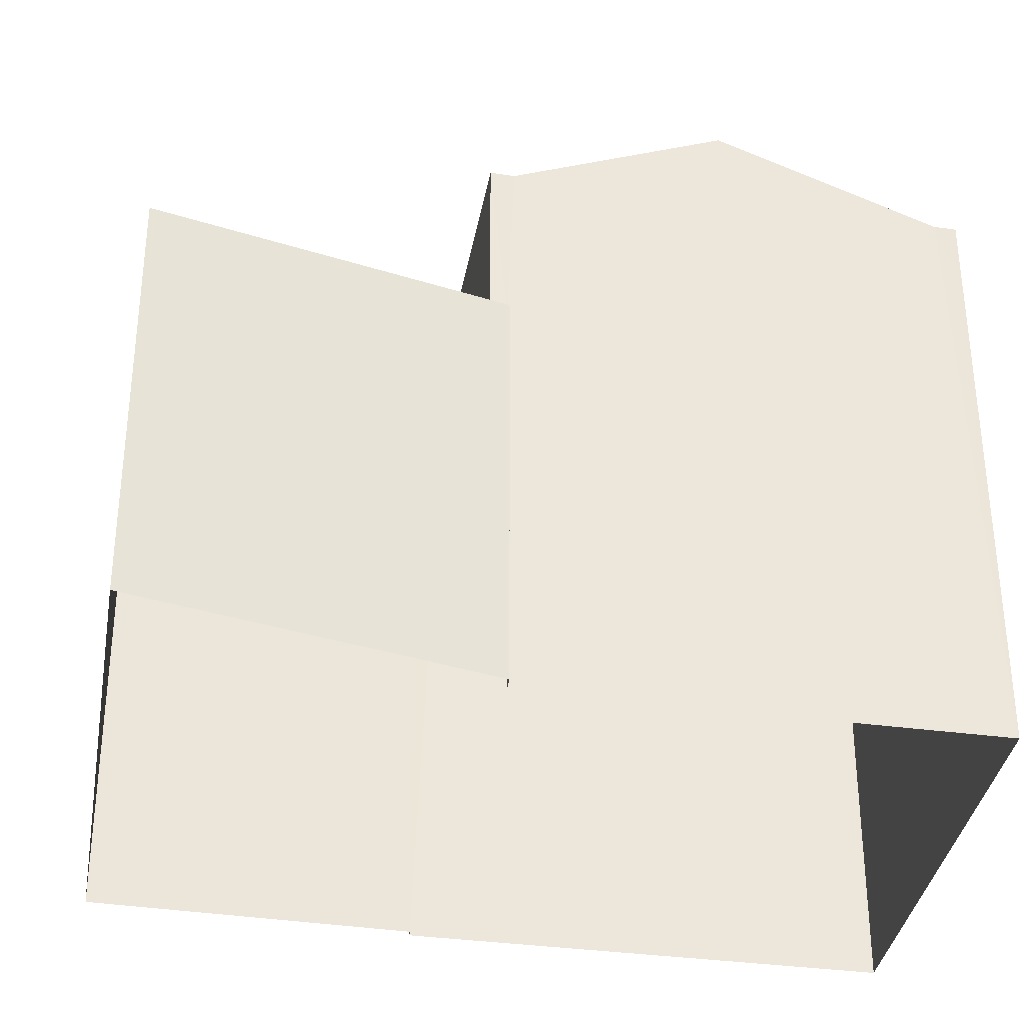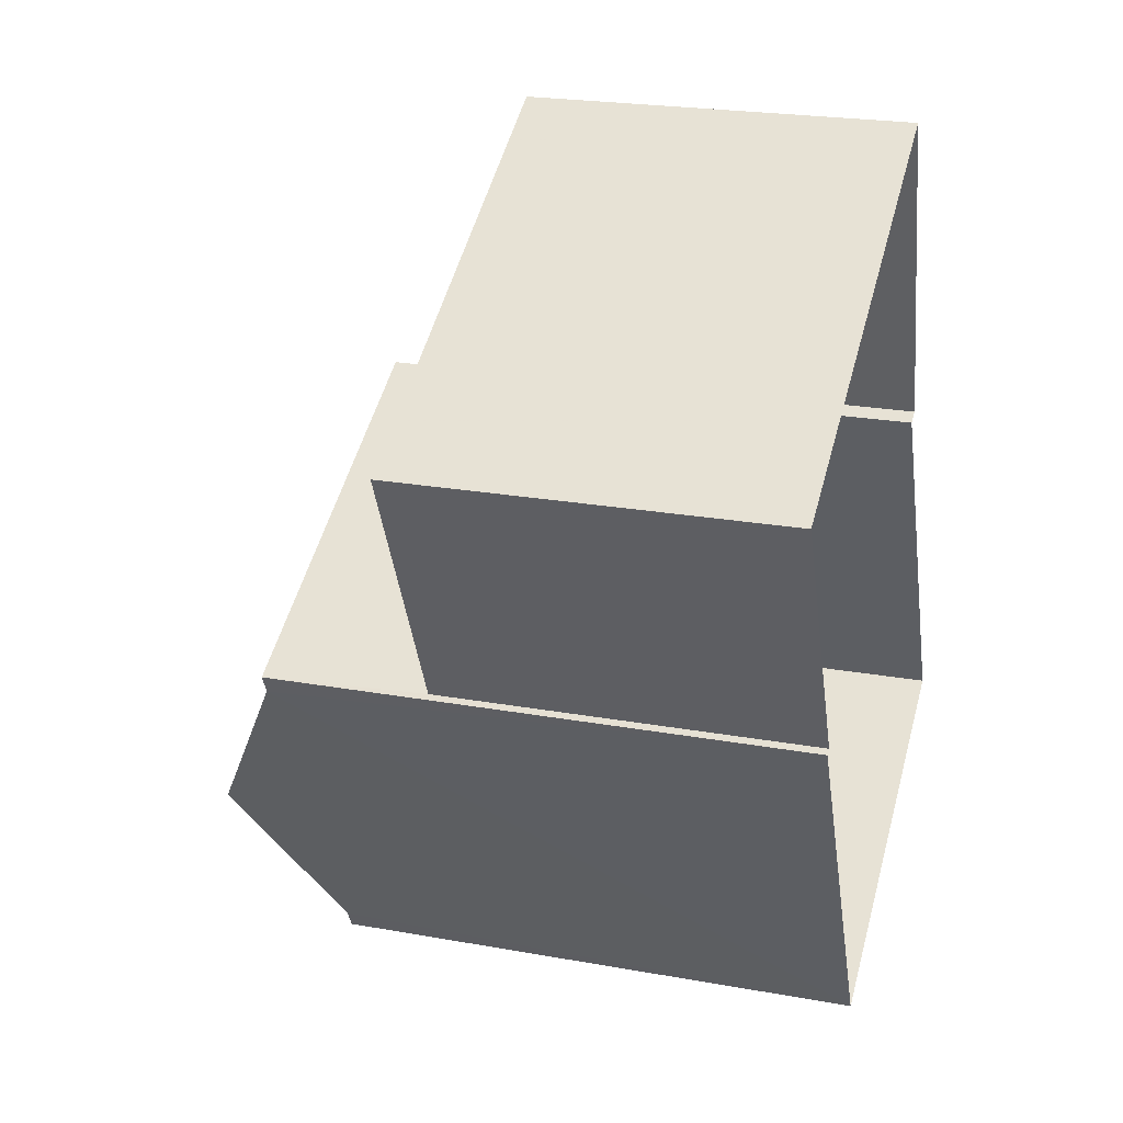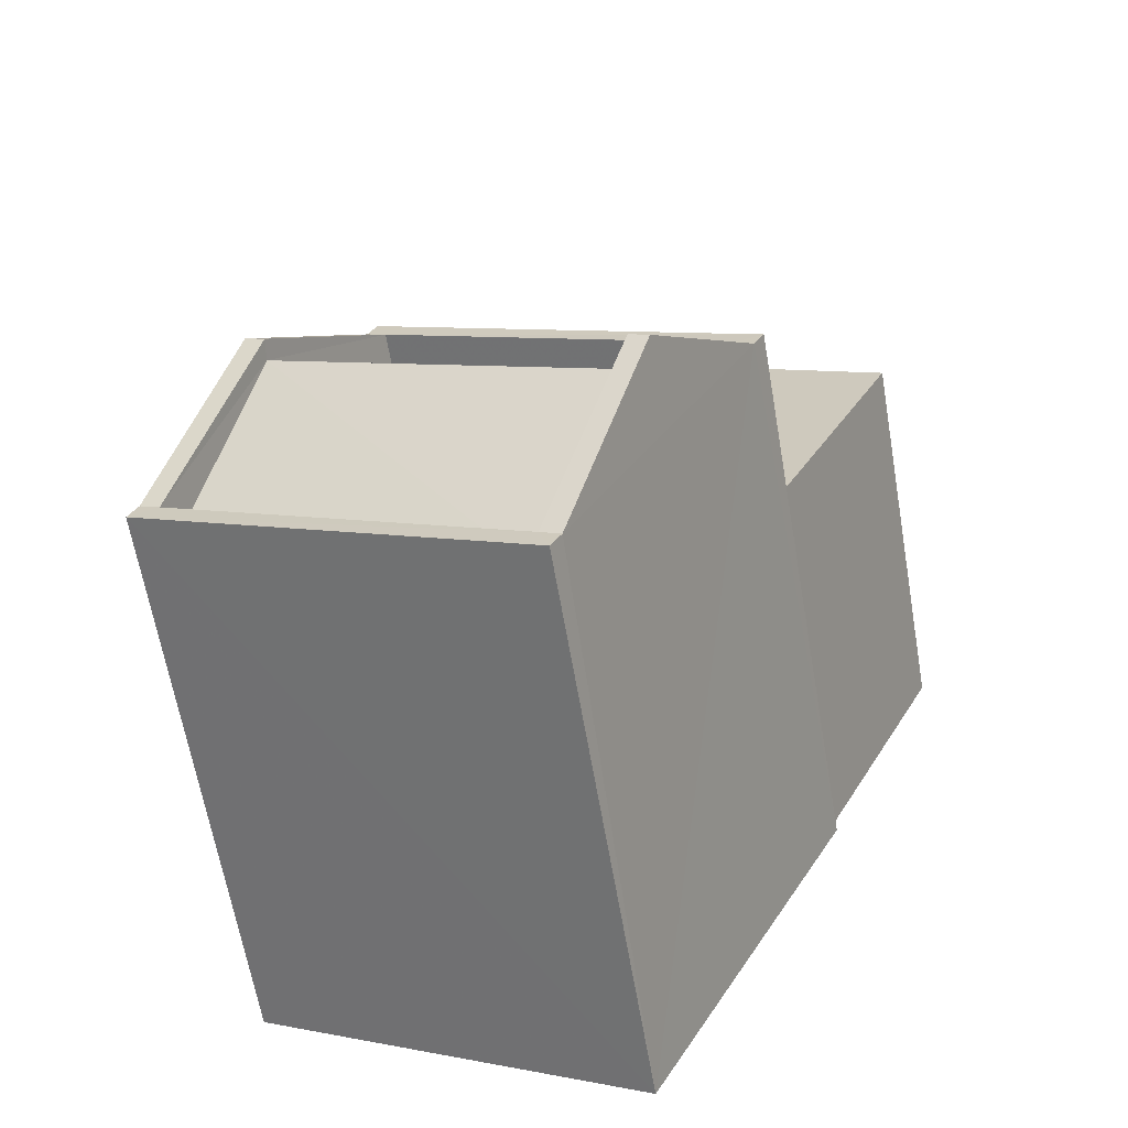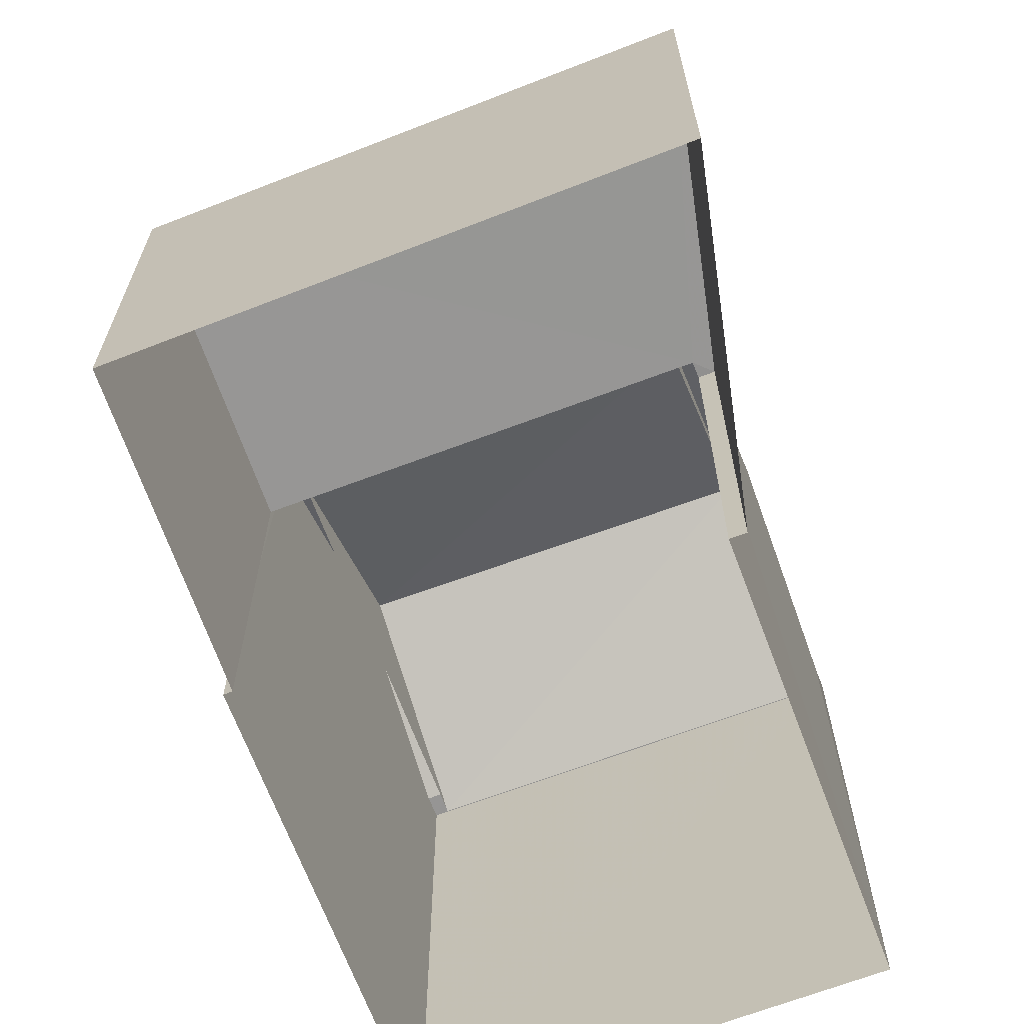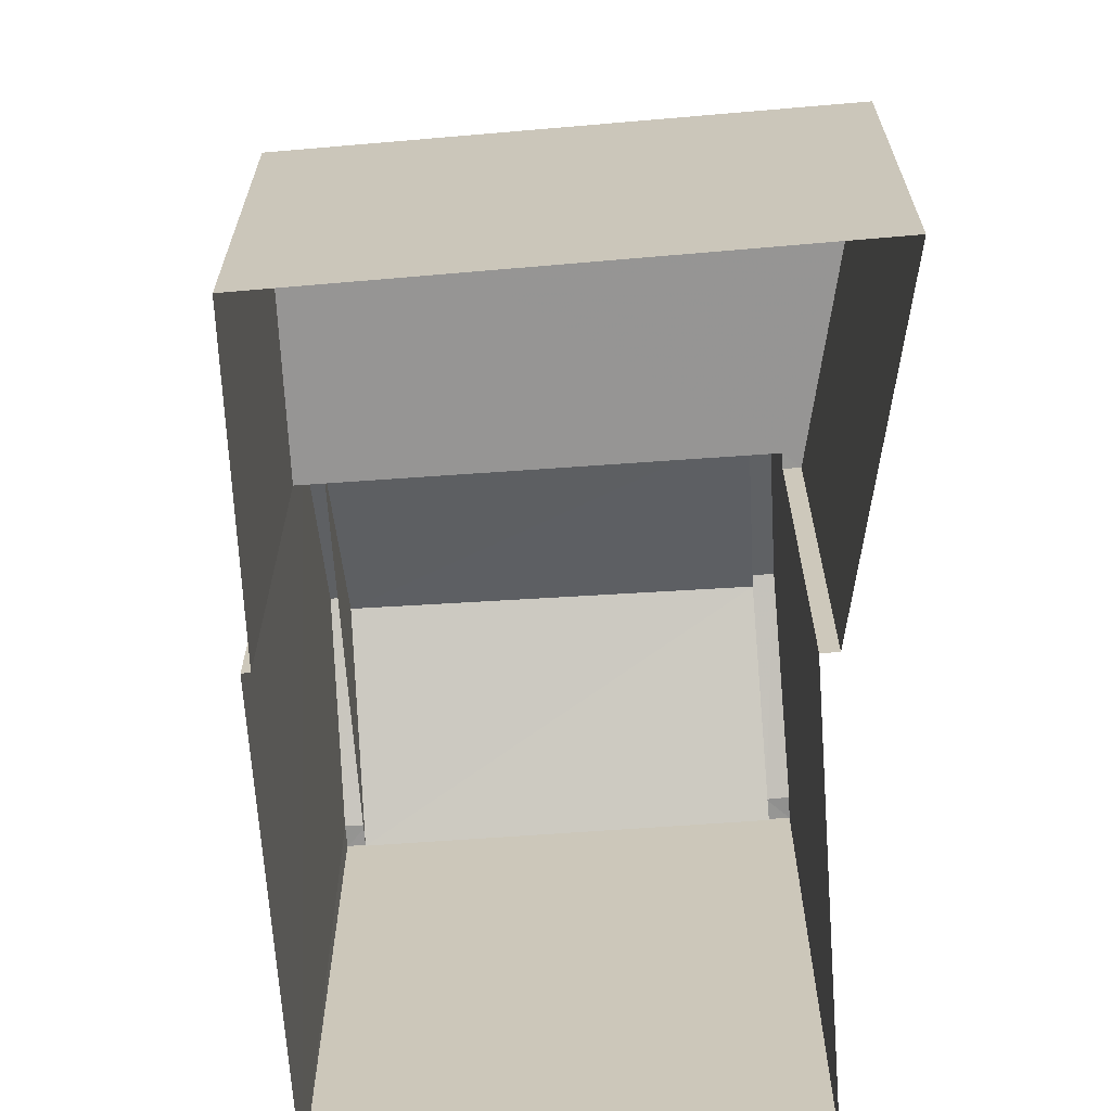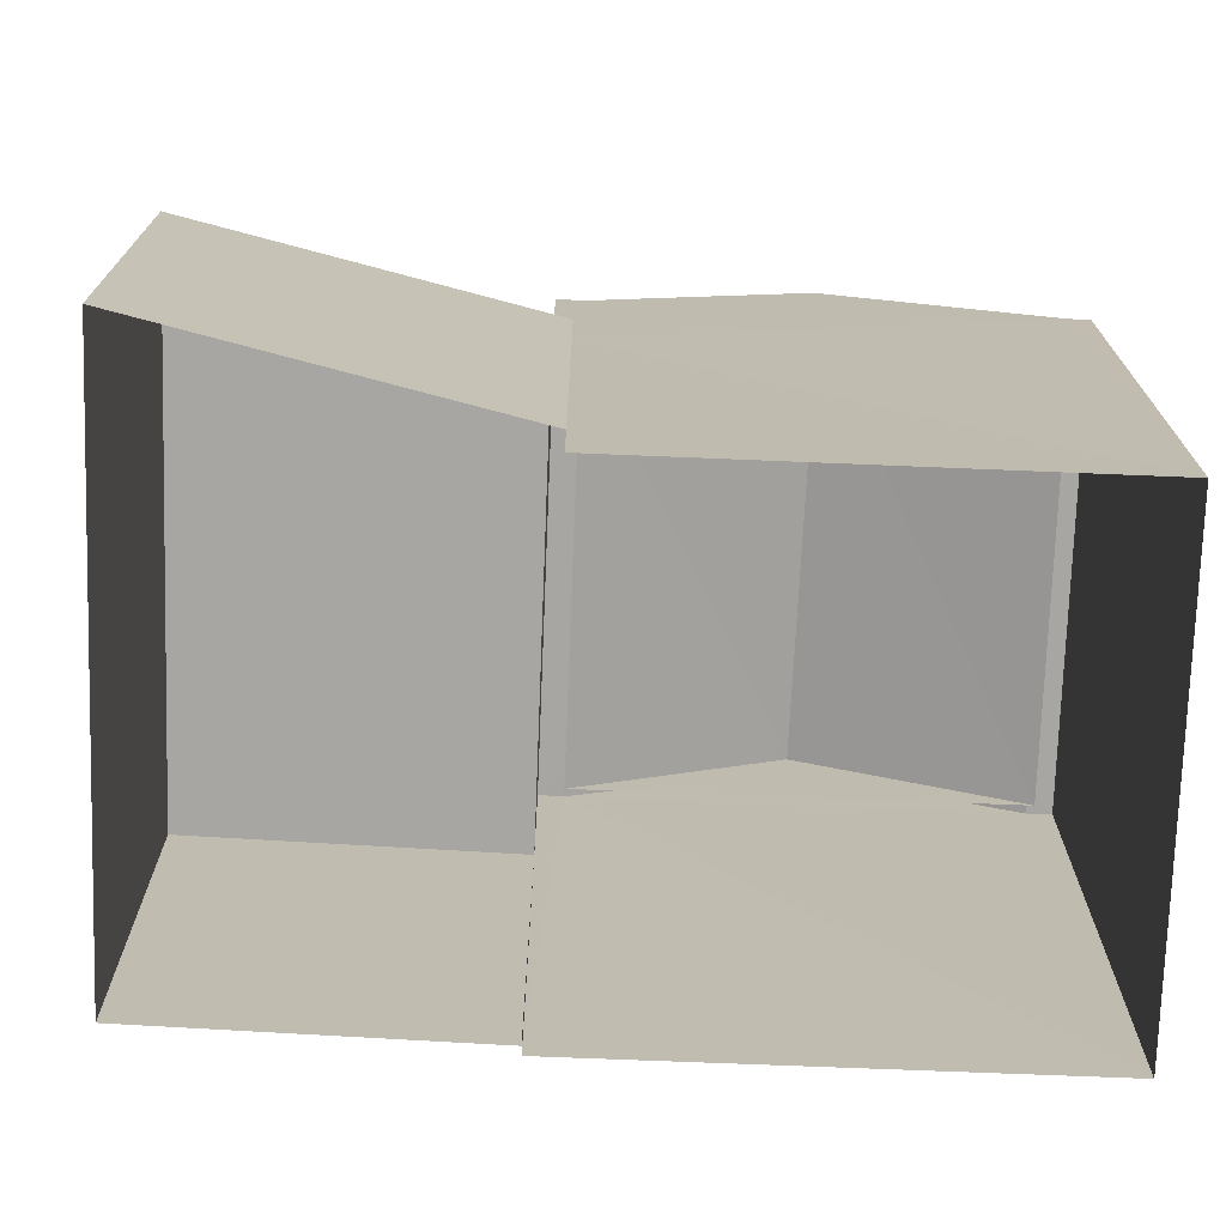
<metadata>
{"format":"obj","ext":"obj","renderer":"f3d","projection":"perspective","resolution":1024,"background":"white","views":[{"elev":-35.9,"azim":-127.3,"up":"+Z"},{"elev":23.0,"azim":107.0,"up":"+Y"},{"elev":-64.2,"azim":9.8,"up":"+Y"},{"elev":-67.8,"azim":173.4,"up":"+Z"},{"elev":-67.5,"azim":156.9,"up":"+Z"},{"elev":-74.1,"azim":-119.5,"up":"+Z"}]}
</metadata>
<code>
v -8.894e+04 -9.963e+04 8.141
v -8.893e+04 -9.963e+04 8.141
v -8.894e+04 -9.963e+04 8.141
v -8.894e+04 -9.963e+04 8.141
v -8.894e+04 -9.964e+04 8.142
v -8.894e+04 -9.964e+04 8.142
v -8.894e+04 -9.964e+04 8.141
v -8.894e+04 -9.964e+04 8.141
v -8.894e+04 -9.964e+04 14.43
v -8.894e+04 -9.964e+04 15.45
v -8.894e+04 -9.964e+04 15.45
v -8.894e+04 -9.964e+04 15.3
v -8.894e+04 -9.964e+04 14.43
v -8.894e+04 -9.964e+04 14.43
v -8.894e+04 -9.963e+04 13.93
v -8.894e+04 -9.964e+04 15.07
v -8.894e+04 -9.964e+04 15.07
v -8.894e+04 -9.964e+04 15.07
v -8.894e+04 -9.964e+04 13.93
v -8.894e+04 -9.964e+04 14.43
v -8.894e+04 -9.964e+04 14.43
v -8.894e+04 -9.964e+04 14.43
v -8.894e+04 -9.964e+04 14.43
v -8.894e+04 -9.963e+04 14.43
v -8.894e+04 -9.963e+04 14.43
v -8.894e+04 -9.963e+04 14.43
v -8.894e+04 -9.964e+04 15.3
v -8.894e+04 -9.963e+04 12.52
v -8.894e+04 -9.963e+04 12.52
v -8.894e+04 -9.963e+04 12.52
v -8.893e+04 -9.963e+04 12.52
v -8.894e+04 -9.963e+04 12.52
v -8.894e+04 -9.964e+04 12.52
v -8.894e+04 -9.964e+04 14.43
v -8.894e+04 -9.964e+04 14.43
v -8.894e+04 -9.964e+04 13.93
v -8.894e+04 -9.964e+04 13.93
f 1 2 3
f 4 1 3
f 5 3 6
f 7 8 6
f 2 7 3
f 3 7 6
f 9 10 11
f 12 13 14
f 15 16 17
f 17 16 18
f 19 17 18
f 9 11 20
f 21 22 23
f 23 22 24
f 24 25 26
f 24 22 25
f 21 23 10
f 23 11 10
f 12 27 26
f 28 29 30
f 30 29 31
f 28 32 29
f 31 29 33
f 9 20 34
f 34 20 35
f 14 13 35
f 20 14 35
f 12 14 27
f 27 24 26
f 36 15 17
f 19 18 37
f 10 9 21
f 22 21 8
f 8 21 6
f 9 34 6
f 21 9 6
f 7 2 31
f 33 7 31
f 15 23 24
f 15 36 23
f 19 37 14
f 20 19 14
f 8 7 33
f 8 33 22
f 33 25 22
f 33 29 25
f 25 29 32
f 12 26 32
f 32 26 25
f 32 3 5
f 13 12 32
f 13 5 35
f 13 32 5
f 4 30 1
f 4 28 30
f 32 28 4
f 3 32 4
f 36 17 19
f 30 2 1
f 30 31 2
f 6 35 5
f 6 34 35
f 20 11 19
f 11 23 36
f 11 36 19
f 37 18 14
f 14 18 27
f 27 16 24
f 16 15 24
f 18 16 27

</code>
